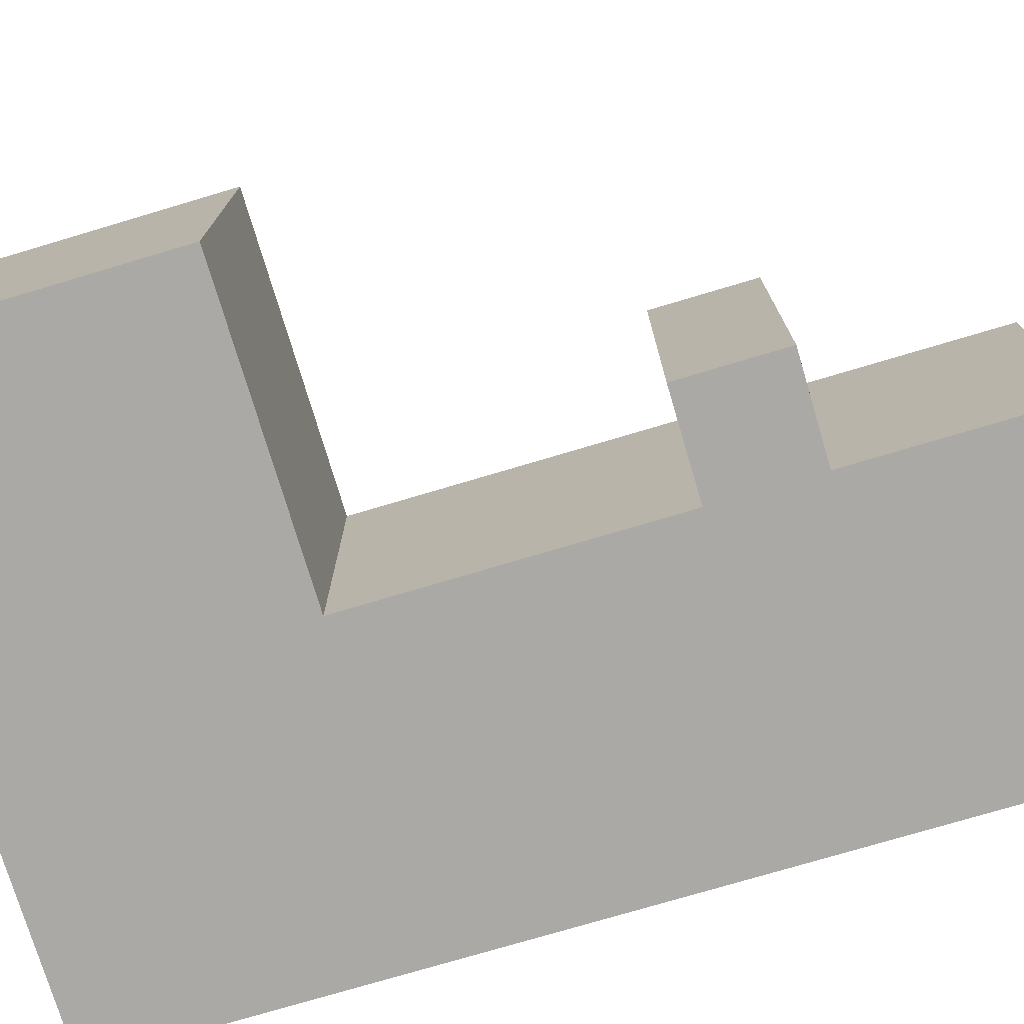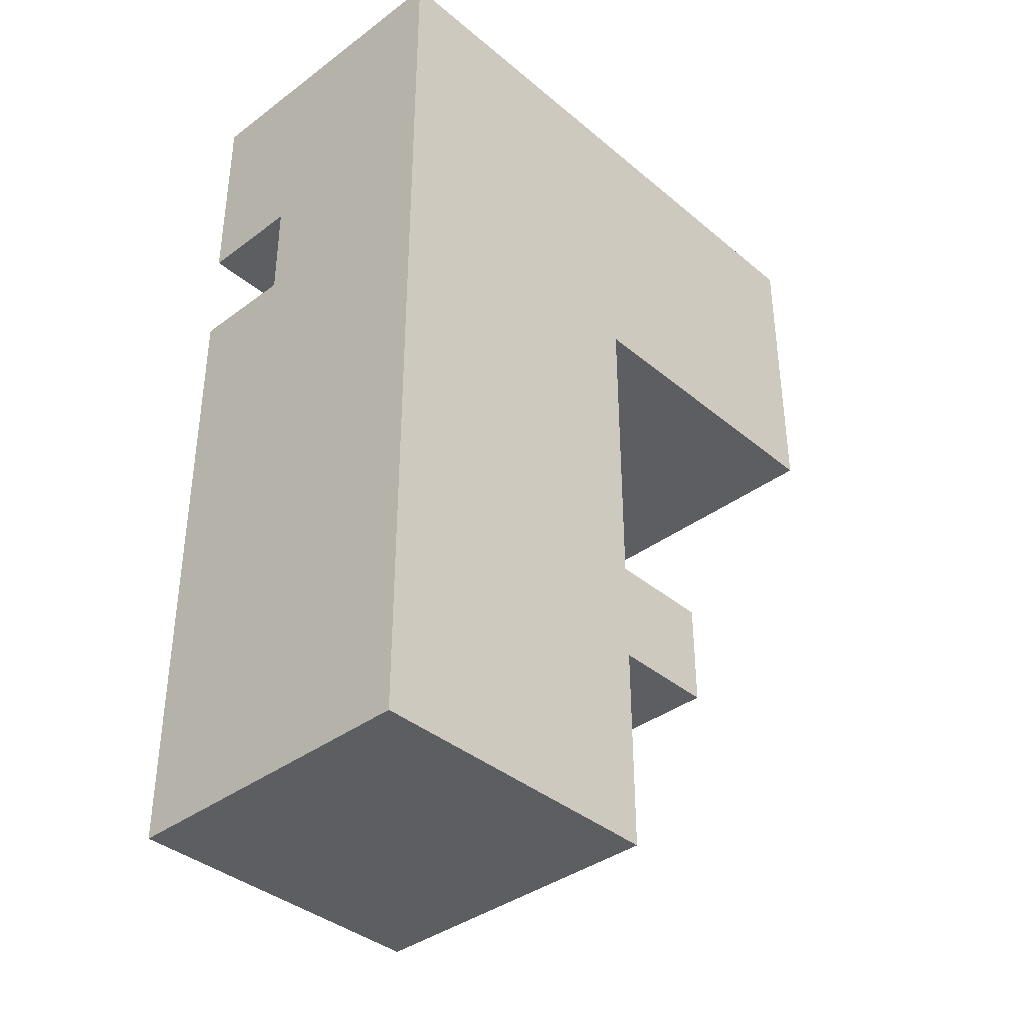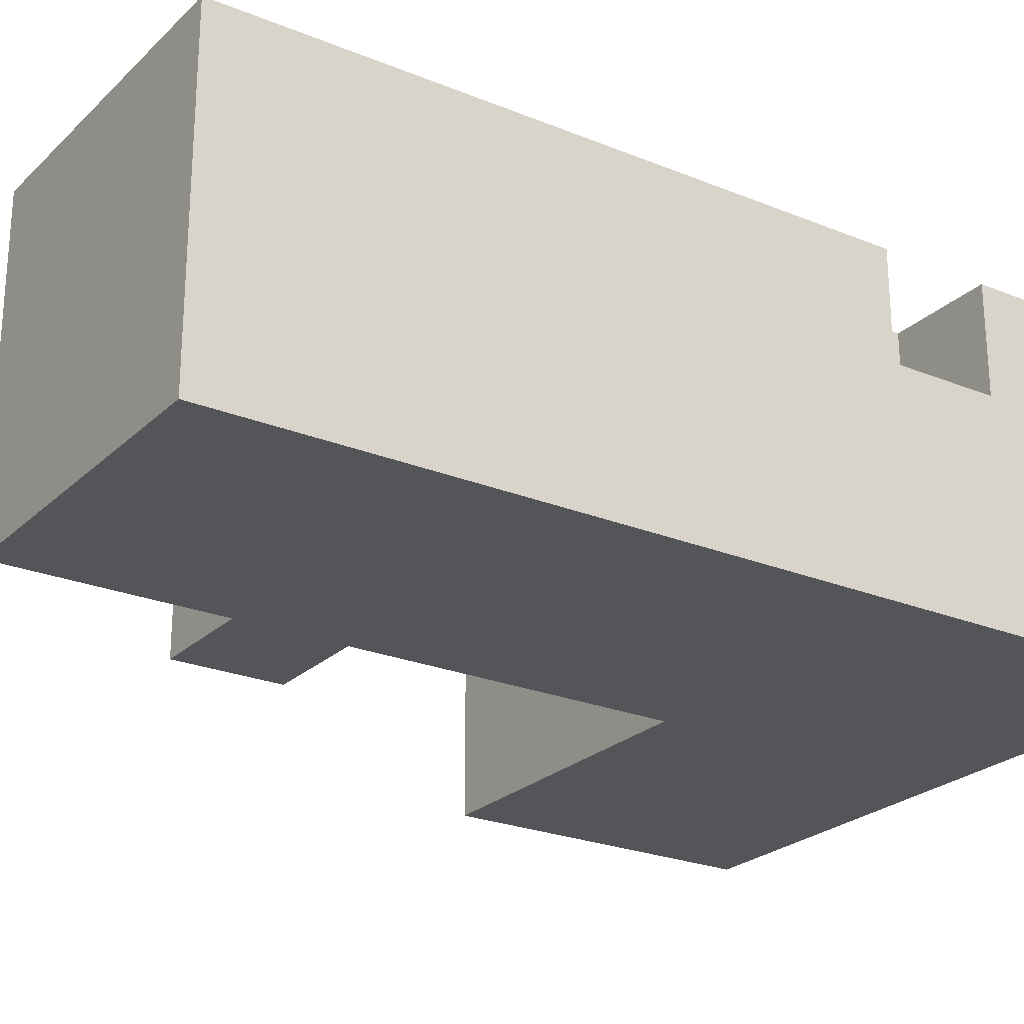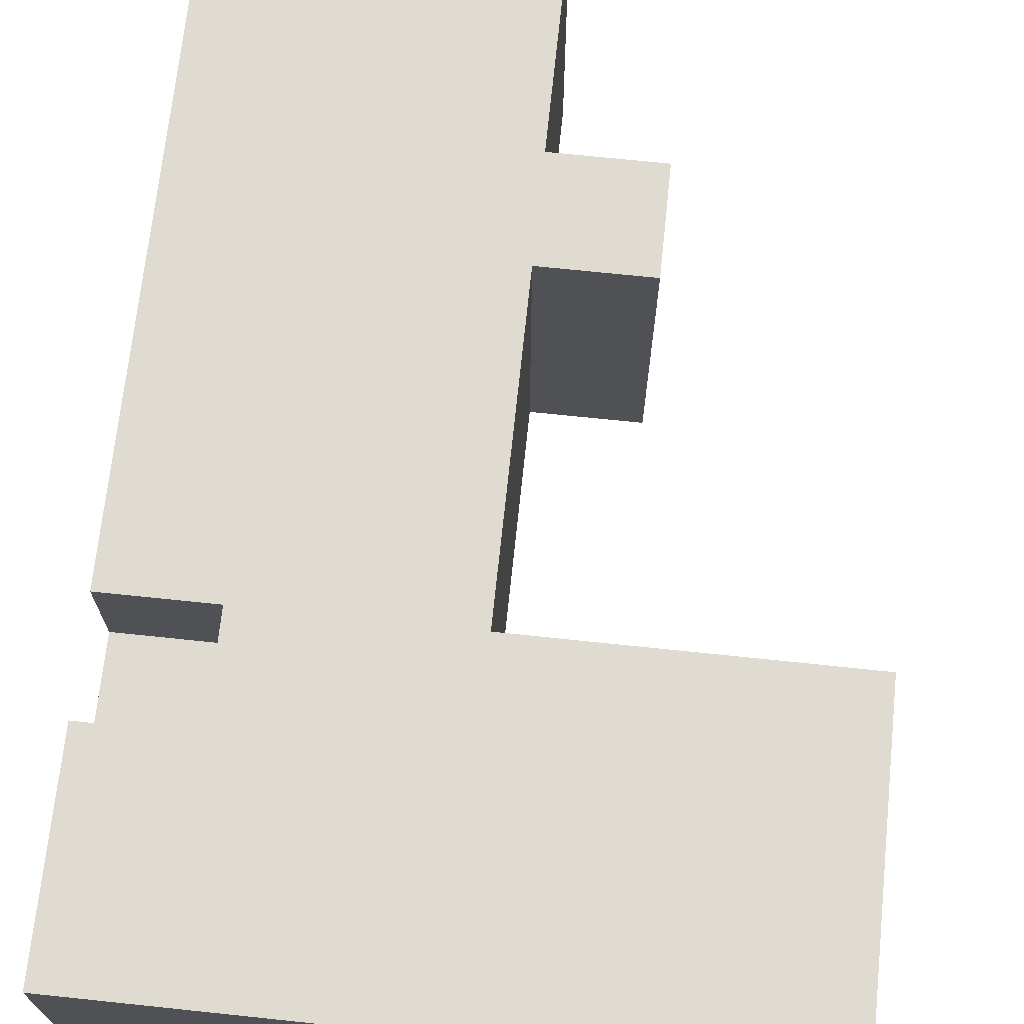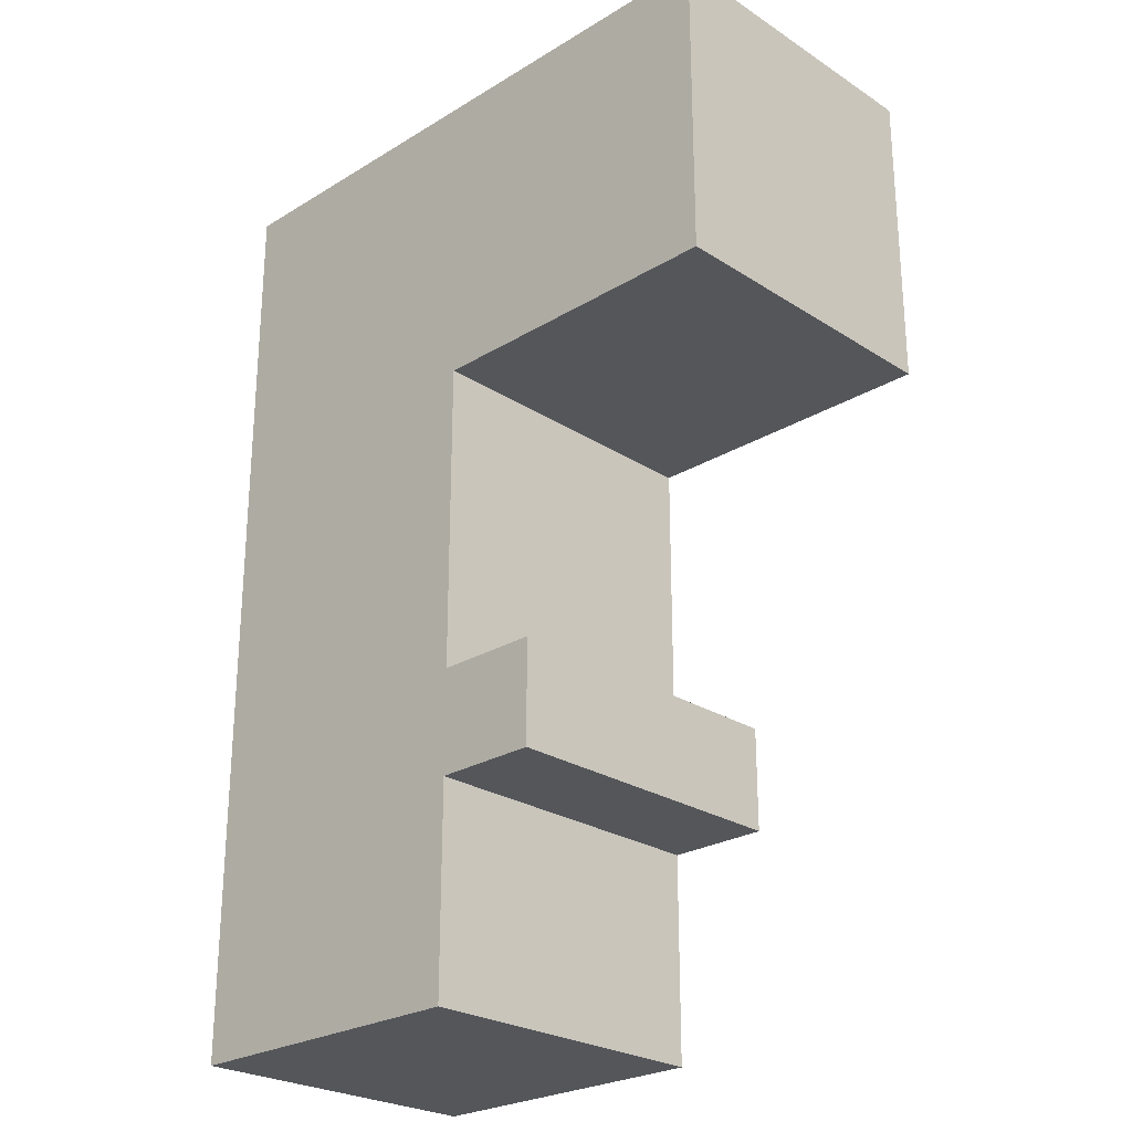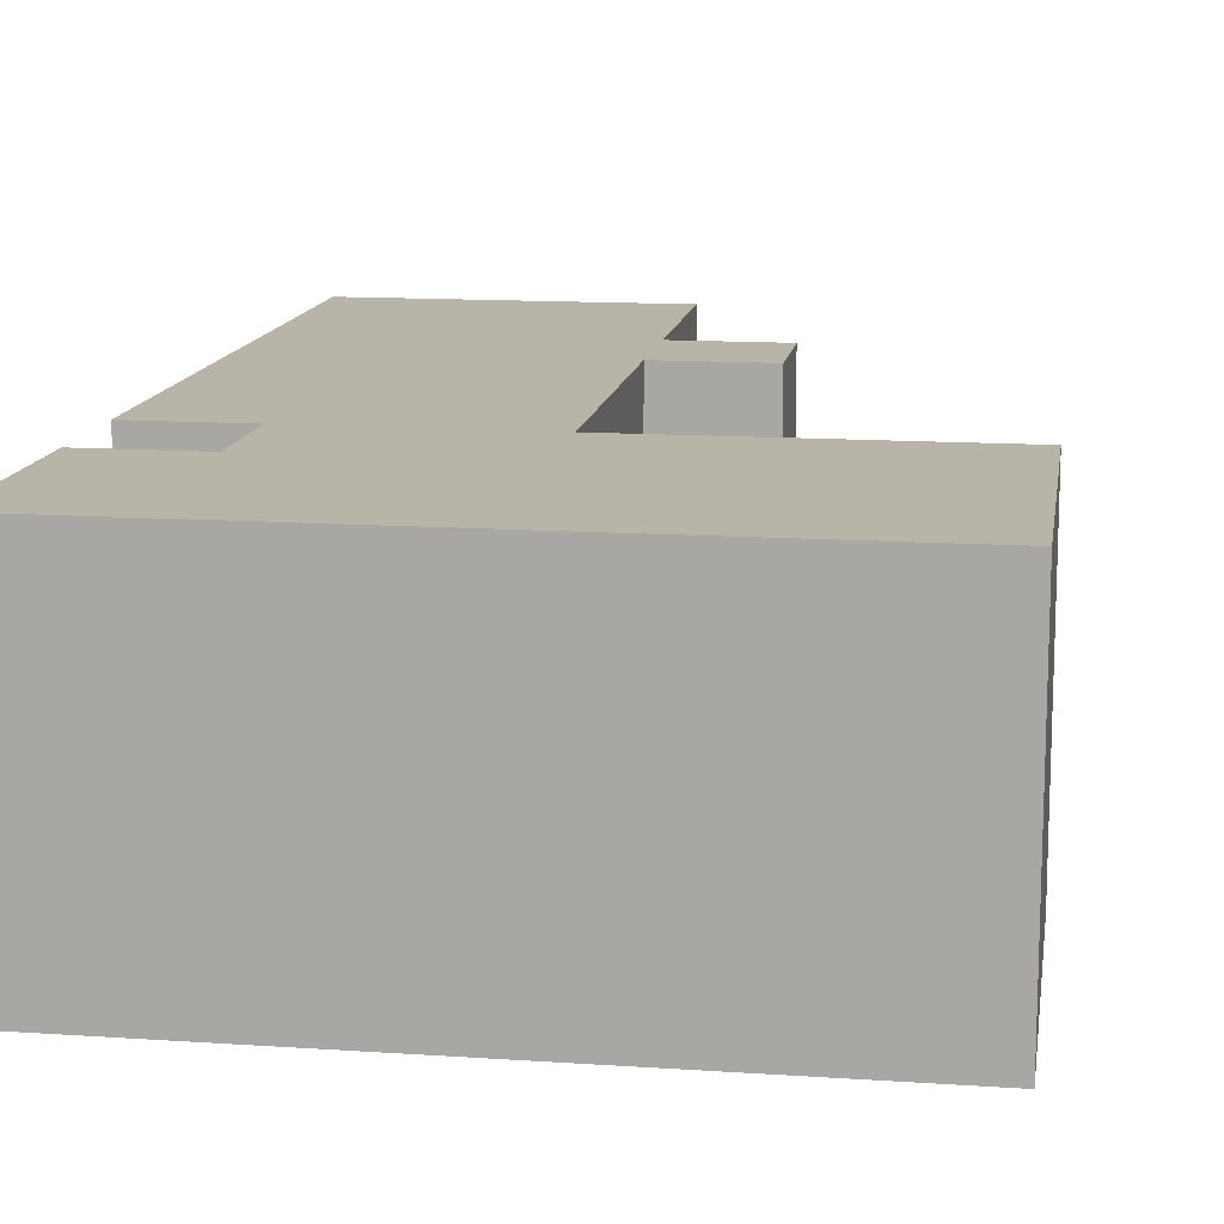
<metadata>
{"format":"obj","ext":"obj","renderer":"f3d","projection":"perspective","resolution":1024,"background":"white","views":[{"elev":-75.4,"azim":-73.4,"up":"+Z"},{"elev":-38.1,"azim":133.4,"up":"+Y"},{"elev":-24.4,"azim":56.1,"up":"+Z"},{"elev":69.9,"azim":-174.0,"up":"+Z"},{"elev":-25.4,"azim":-135.8,"up":"+Y"},{"elev":13.2,"azim":-171.3,"up":"+Z"}]}
</metadata>
<code>
o
v 0 -0.2 0.2
v 0 -0.2 -0.1
v 0 0.1 0.2
v 0 0.1 -0.1
v 0.2 -0.6 0.2
v 0.2 -0.6 -0.1
v 0.2 -0.5 0.2
v 0.2 -0.5 -0.1
v 0.3 -0.8 0.2
v 0.3 -0.8 -0.1
v 0.3 -0.6 0.2
v 0.3 -0.6 -0.1
v 0.3 -0.5 0.2
v 0.3 -0.5 0.1
v 0.3 -0.5 -0.1
v 0.3 -0.4 0.2
v 0.3 -0.4 0.1
v 0.3 -0.4 0
v 0.3 -0.4 -0.1
v 0.3 -0.3 0
v 0.3 -0.3 -0.1
v 0.3 -0.2 0.2
v 0.3 -0.2 0
v 0.3 -0.2 -0.1
v 0.5 -0.2 0.2
v 0.5 -0.2 0.1
v 0.5 -0.1 0.2
v 0.5 -0.1 0.1
v 0.6 -0.8 0.2
v 0.6 -0.8 0.1
v 0.6 -0.8 -0.1
v 0.6 -0.7 0
v 0.6 -0.7 -0.1
v 0.6 -0.6 0.2
v 0.6 -0.6 0.1
v 0.6 -0.5 0.2
v 0.6 -0.5 0
v 0.6 -0.5 -0.1
v 0.6 -0.4 0.2
v 0.6 -0.4 0
v 0.6 -0.2 0.2
v 0.6 -0.2 0.1
v 0.6 -0.1 0.2
v 0.6 -0.1 0.1
v 0.6 -0.1 0
v 0.6 -0.1 -0.1
v 0.6 0.1 0.2
v 0.6 0.1 0
v 0.6 0.1 -0.1
v 0 -0.2 0.2
v 0 0.1 0.2
v 0.2 -0.6 0.2
v 0.2 -0.5 0.2
v 0.2 -0.1 0.2
v 0.2 0 0.2
v 0.3 -0.8 0.2
v 0.3 -0.6 0.2
v 0.3 -0.5 0.2
v 0.3 -0.4 0.2
v 0.3 -0.2 0.2
v 0.3 -0.1 0.2
v 0.3 0 0.2
v 0.4 -0.8 0.2
v 0.4 -0.7 0.2
v 0.4 -0.6 0.2
v 0.4 -0.5 0.2
v 0.4 -0.4 0.2
v 0.4 -0.3 0.2
v 0.4 0 0.2
v 0.5 -0.7 0.2
v 0.5 -0.6 0.2
v 0.5 -0.5 0.2
v 0.5 -0.4 0.2
v 0.5 -0.3 0.2
v 0.5 -0.2 0.2
v 0.5 -0.1 0.2
v 0.5 0 0.2
v 0.6 -0.8 0.2
v 0.6 -0.6 0.2
v 0.6 -0.5 0.2
v 0.6 -0.4 0.2
v 0.6 -0.2 0.2
v 0.6 -0.1 0.2
v 0.6 0.1 0.2
v 0.5 -0.2 0.1
v 0.5 -0.1 0.1
v 0.6 -0.2 0.1
v 0.6 -0.1 0.1
v 0 -0.2 -0.1
v 0 0.1 -0.1
v 0.2 -0.6 -0.1
v 0.2 -0.5 -0.1
v 0.2 -0.2 -0.1
v 0.2 0 -0.1
v 0.3 -0.8 -0.1
v 0.3 -0.6 -0.1
v 0.3 -0.5 -0.1
v 0.3 -0.4 -0.1
v 0.3 -0.3 -0.1
v 0.3 -0.2 -0.1
v 0.3 0 -0.1
v 0.4 -0.4 -0.1
v 0.4 -0.3 -0.1
v 0.5 -0.7 -0.1
v 0.5 -0.5 -0.1
v 0.5 -0.1 -0.1
v 0.5 0.1 -0.1
v 0.6 -0.8 -0.1
v 0.6 -0.7 -0.1
v 0.6 -0.5 -0.1
v 0.6 -0.1 -0.1
v 0.6 0.1 -0.1
v 0.3 -0.8 0.2
v 0.4 -0.8 0.2
v 0.6 -0.8 0.2
v 0.4 -0.8 0.1
v 0.6 -0.8 0.1
v 0.3 -0.8 -0.1
v 0.6 -0.8 -0.1
v 0.2 -0.6 0.2
v 0.3 -0.6 0.2
v 0.2 -0.6 -0.1
v 0.3 -0.6 -0.1
v 0 -0.2 0.2
v 0.3 -0.2 0.2
v 0.2 -0.2 0
v 0.3 -0.2 0
v 0 -0.2 -0.1
v 0.2 -0.2 -0.1
v 0.3 -0.2 -0.1
v 0.5 -0.1 0.2
v 0.6 -0.1 0.2
v 0.5 -0.1 0.1
v 0.6 -0.1 0.1
v 0.2 -0.5 0.2
v 0.3 -0.5 0.2
v 0.3 -0.5 0.1
v 0.2 -0.5 -0.1
v 0.3 -0.5 -0.1
v 0.5 -0.2 0.2
v 0.6 -0.2 0.2
v 0.5 -0.2 0.1
v 0.6 -0.2 0.1
v 0 0.1 0.2
v 0.6 0.1 0.2
v 0.3 0.1 0.1
v 0.4 0.1 0.1
v 0.3 0.1 0
v 0.4 0.1 0
v 0.5 0.1 0
v 0.6 0.1 0
v 0 0.1 -0.1
v 0.5 0.1 -0.1
v 0.6 0.1 -0.1
f 3 2 1
f 4 2 3
f 7 6 5
f 8 6 7
f 11 10 9
f 12 10 11
f 16 14 13
f 17 15 14
f 17 14 16
f 18 15 17
f 19 15 18
f 20 17 16
f 20 18 17
f 20 19 18
f 21 19 20
f 22 20 16
f 22 21 20
f 23 21 22
f 24 21 23
f 25 26 27
f 27 26 28
f 30 31 32
f 32 31 33
f 29 30 34
f 30 32 35
f 34 30 35
f 34 35 36
f 32 33 37
f 36 35 37
f 35 32 37
f 37 33 38
f 36 37 39
f 37 38 40
f 39 37 40
f 39 40 41
f 41 40 42
f 42 40 44
f 40 38 45
f 44 40 45
f 45 38 46
f 43 44 47
f 44 45 47
f 45 46 48
f 47 45 48
f 48 46 49
f 54 51 50
f 55 51 54
f 57 53 52
f 58 53 57
f 60 54 50
f 61 55 54
f 61 54 60
f 62 51 55
f 62 55 61
f 63 57 56
f 64 57 63
f 65 58 57
f 65 57 64
f 66 59 58
f 66 58 65
f 67 61 60
f 67 59 66
f 67 60 59
f 67 62 61
f 68 62 67
f 69 51 62
f 69 62 68
f 70 66 65
f 70 65 64
f 70 64 63
f 71 66 70
f 72 68 67
f 72 66 71
f 72 67 66
f 73 68 72
f 74 69 68
f 74 68 73
f 75 69 74
f 76 69 75
f 77 51 69
f 77 69 76
f 78 71 70
f 78 70 63
f 79 72 71
f 79 71 78
f 80 73 72
f 80 72 79
f 81 75 74
f 81 73 80
f 81 74 73
f 82 75 81
f 83 77 76
f 84 51 77
f 84 77 83
f 87 86 85
f 88 86 87
f 89 90 93
f 93 90 94
f 91 92 96
f 96 92 97
f 93 94 100
f 94 90 101
f 100 94 101
f 98 99 102
f 97 98 102
f 99 100 103
f 102 99 103
f 100 101 103
f 95 96 104
f 96 97 104
f 97 102 105
f 104 97 105
f 102 103 105
f 103 101 106
f 105 103 106
f 101 90 107
f 106 101 107
f 95 104 108
f 104 105 109
f 108 104 109
f 105 106 110
f 109 105 110
f 106 107 111
f 110 106 111
f 111 107 112
f 116 114 113
f 116 115 114
f 117 115 116
f 118 116 113
f 118 117 116
f 119 117 118
f 122 121 120
f 123 121 122
f 126 125 124
f 127 125 126
f 128 126 124
f 129 127 126
f 129 126 128
f 130 127 129
f 133 132 131
f 134 132 133
f 135 136 137
f 135 137 138
f 138 137 139
f 140 141 142
f 142 141 143
f 144 145 146
f 146 145 147
f 144 146 148
f 146 147 148
f 147 145 149
f 148 147 149
f 149 145 150
f 150 145 151
f 144 148 152
f 148 149 152
f 149 150 152
f 150 151 153
f 152 150 153
f 153 151 154

</code>
